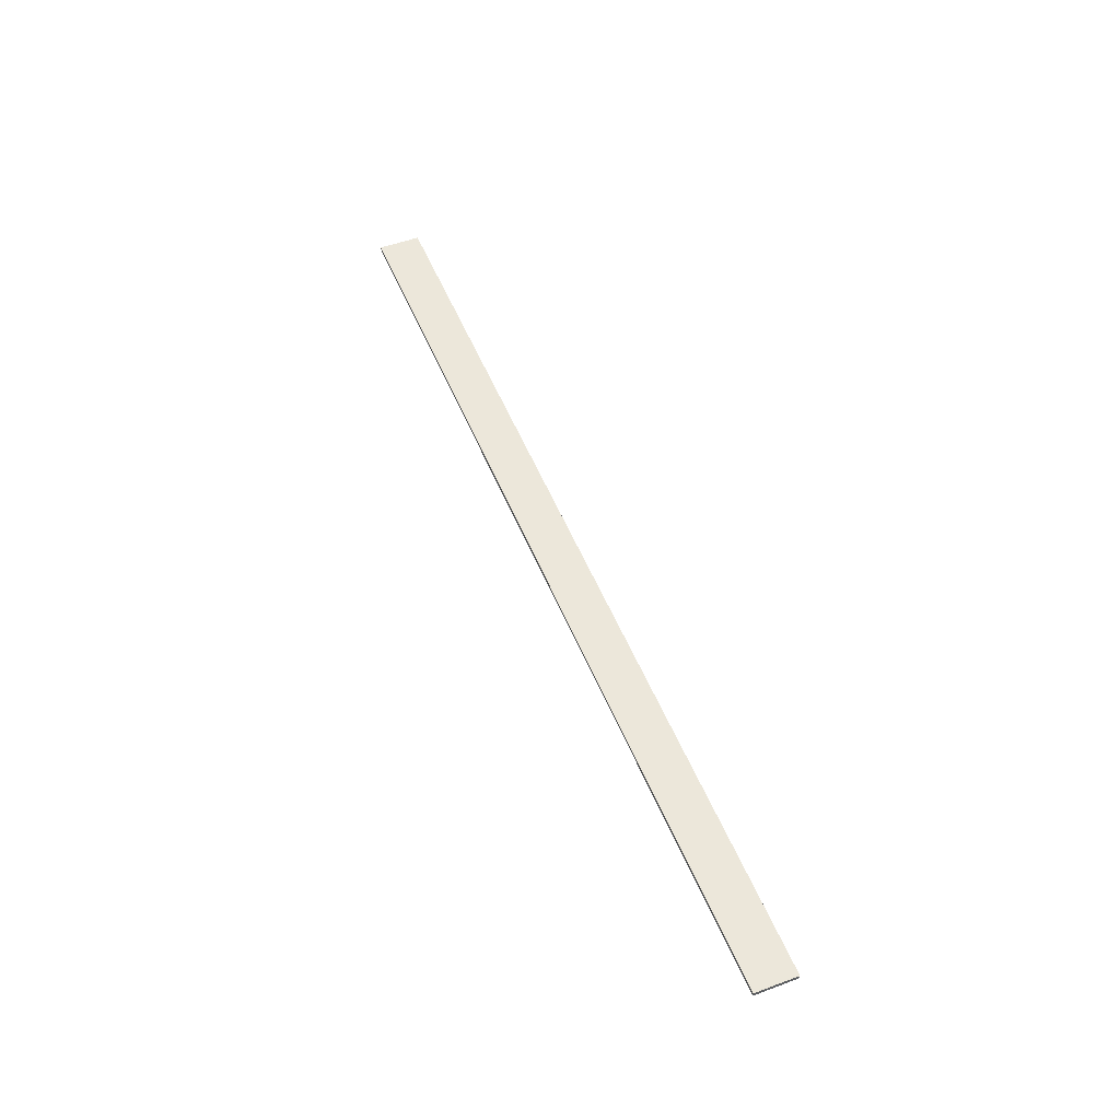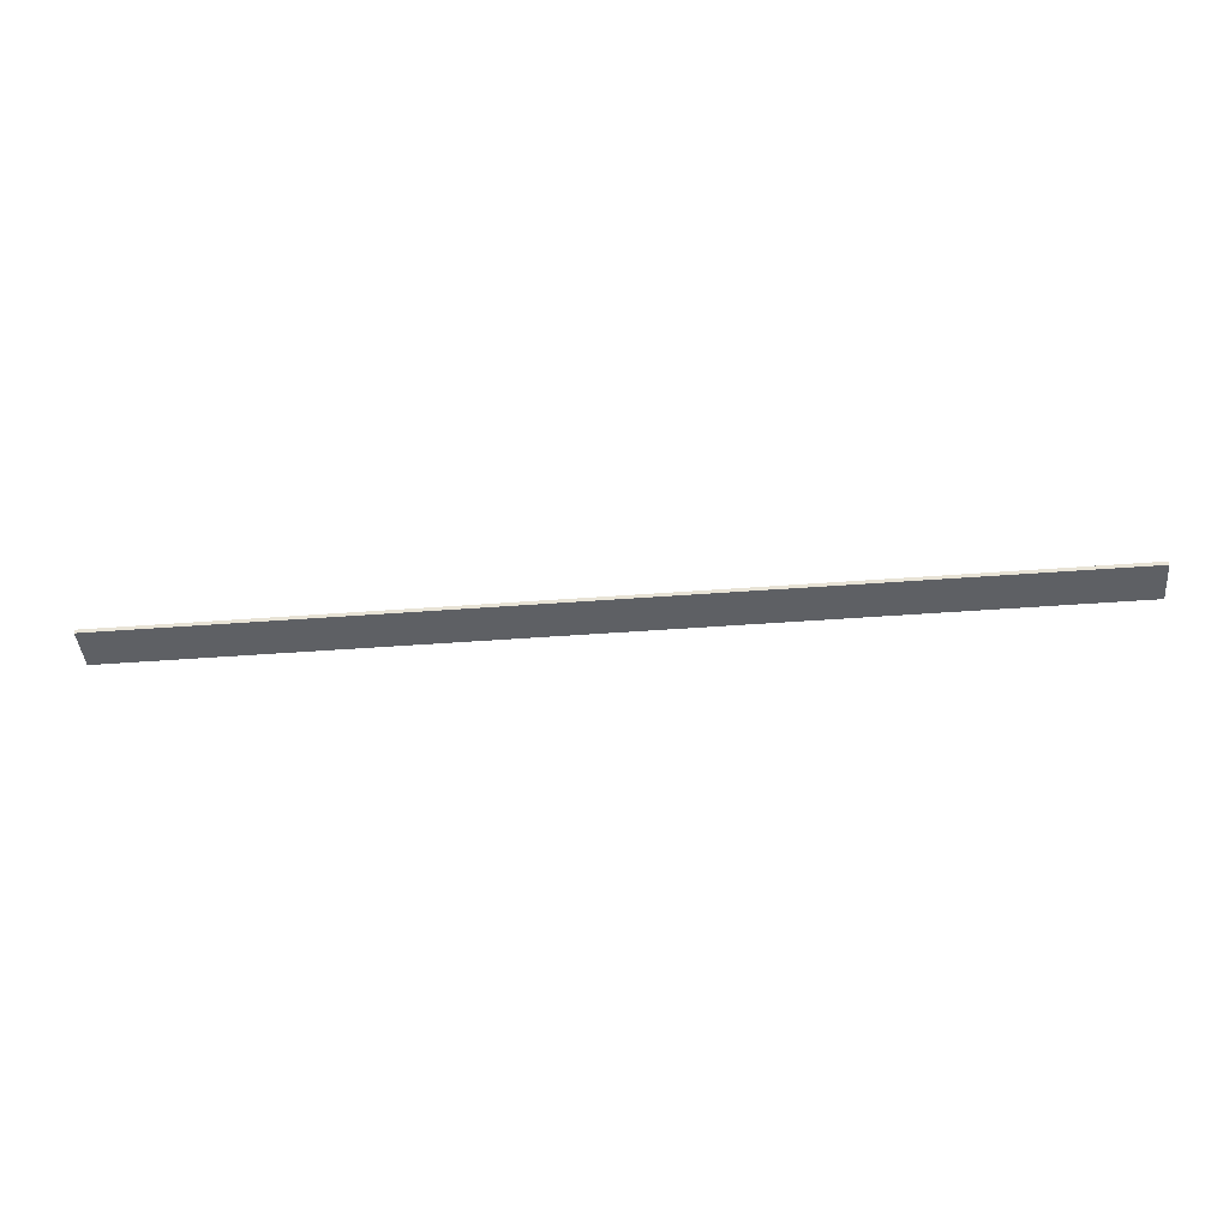
<metadata>
{"format":"obj","ext":"obj","renderer":"f3d","projection":"perspective","resolution":1024,"background":"white","views":[{"elev":51.9,"azim":-111.8,"up":"+Z"},{"elev":-42.9,"azim":-174.8,"up":"+Z"}]}
</metadata>
<code>
o Back_Fence_Cube.004
v -22.4 1 0.1
v -22.4 -1 -0.1
v -22.4 -1 0.1
v -22.4 1 -0.1
v 22.4 -1 -0.1
v 22.4 1 -0.1
v 22.4 -1 0.1
v 22.4 1 0.1
f 1 2 3
f 4 5 2
f 6 7 5
f 8 3 7
f 5 3 2
f 4 8 6
f 1 4 2
f 4 6 5
f 6 8 7
f 8 1 3
f 5 7 3
f 4 1 8

</code>
